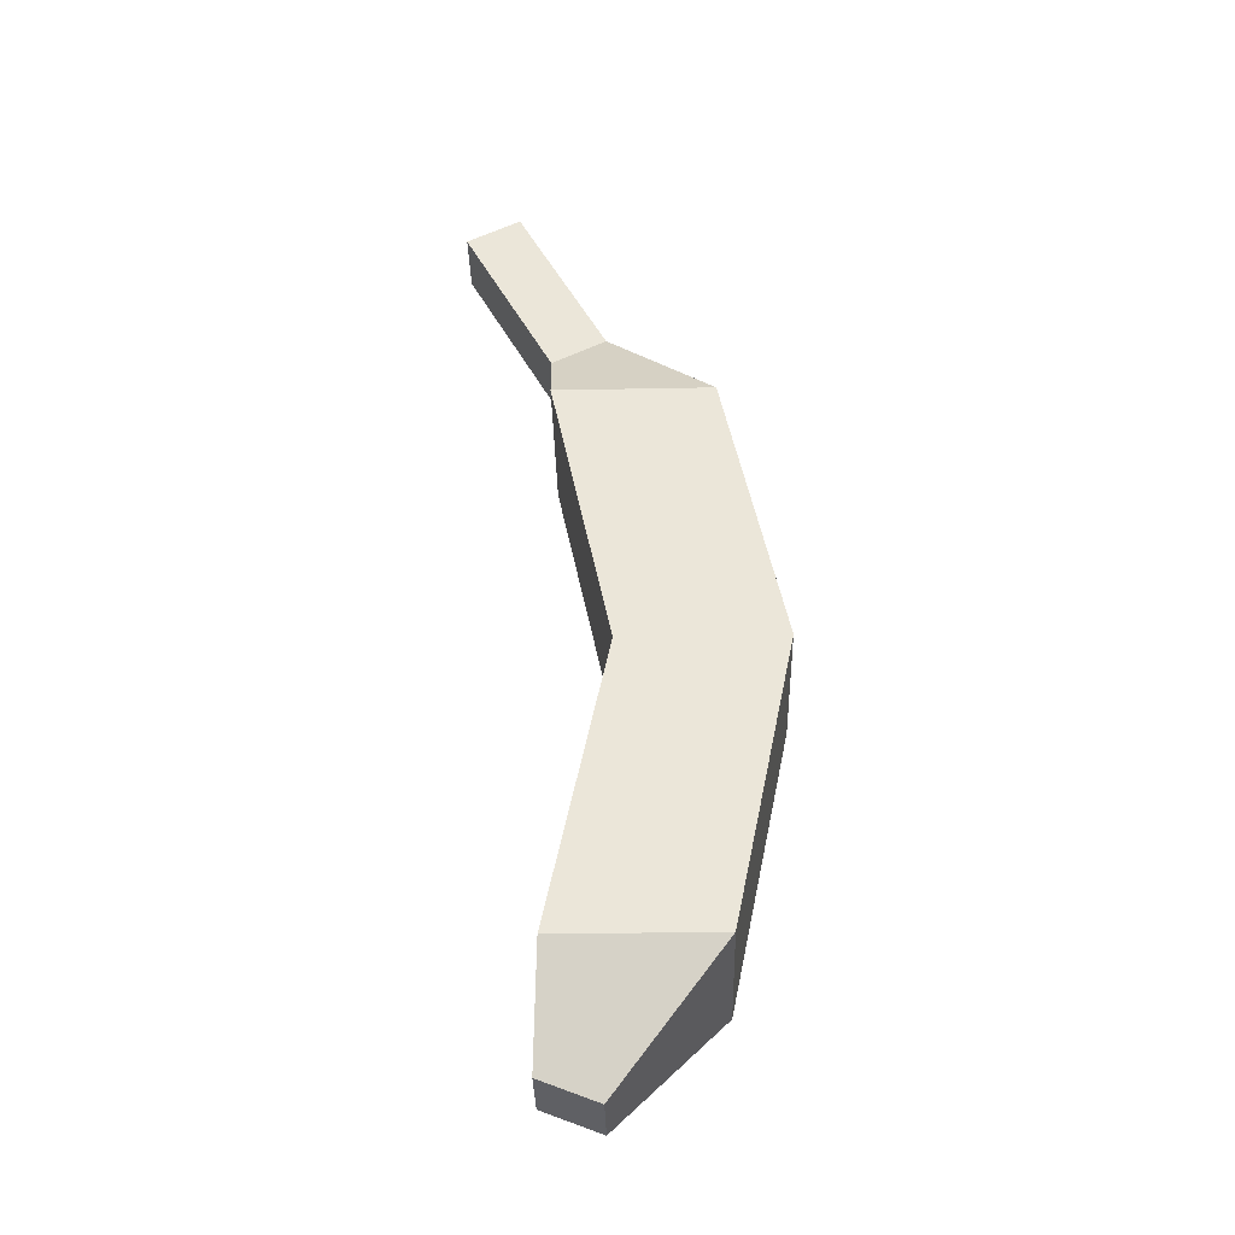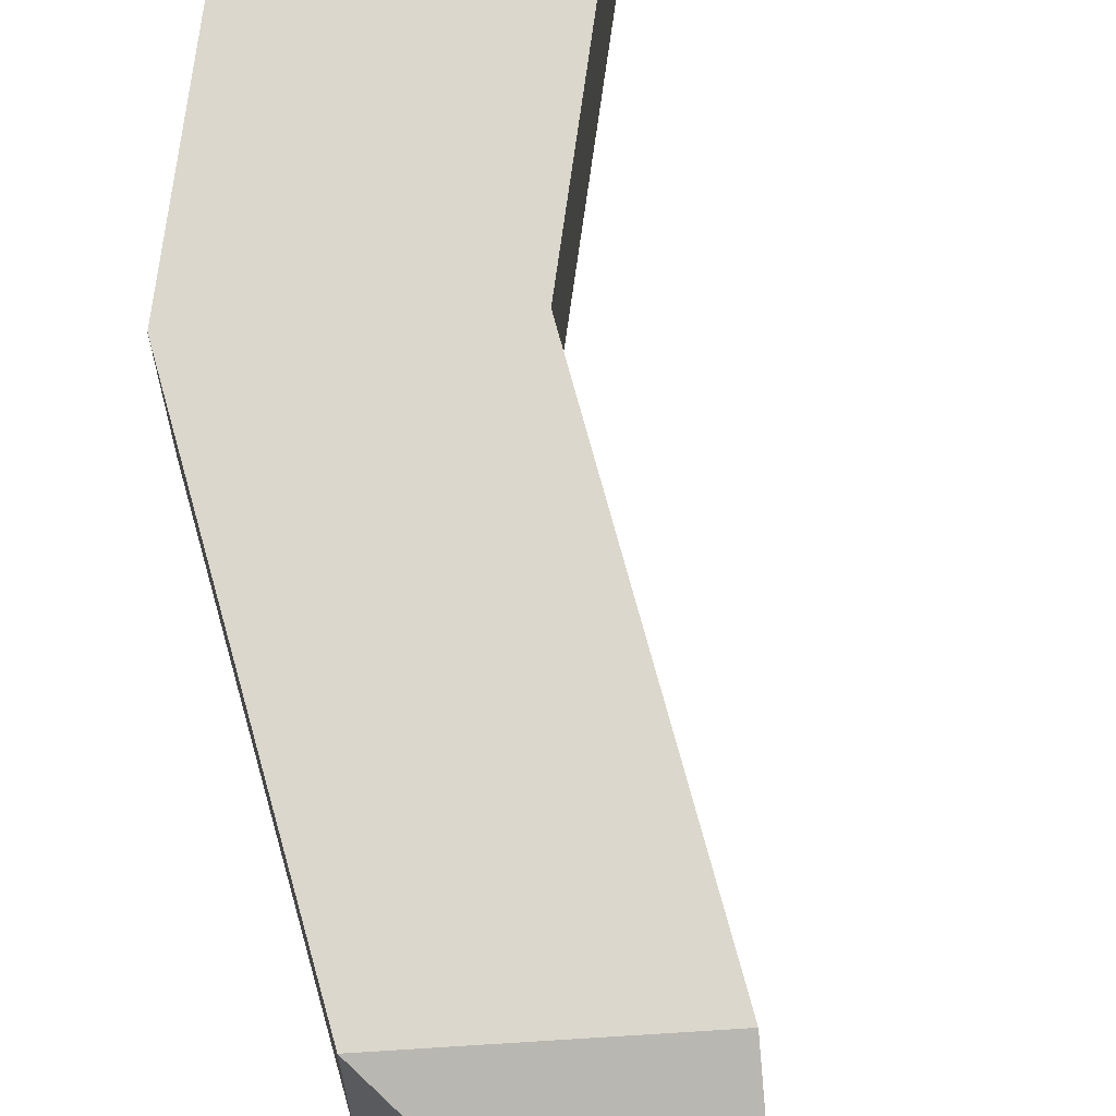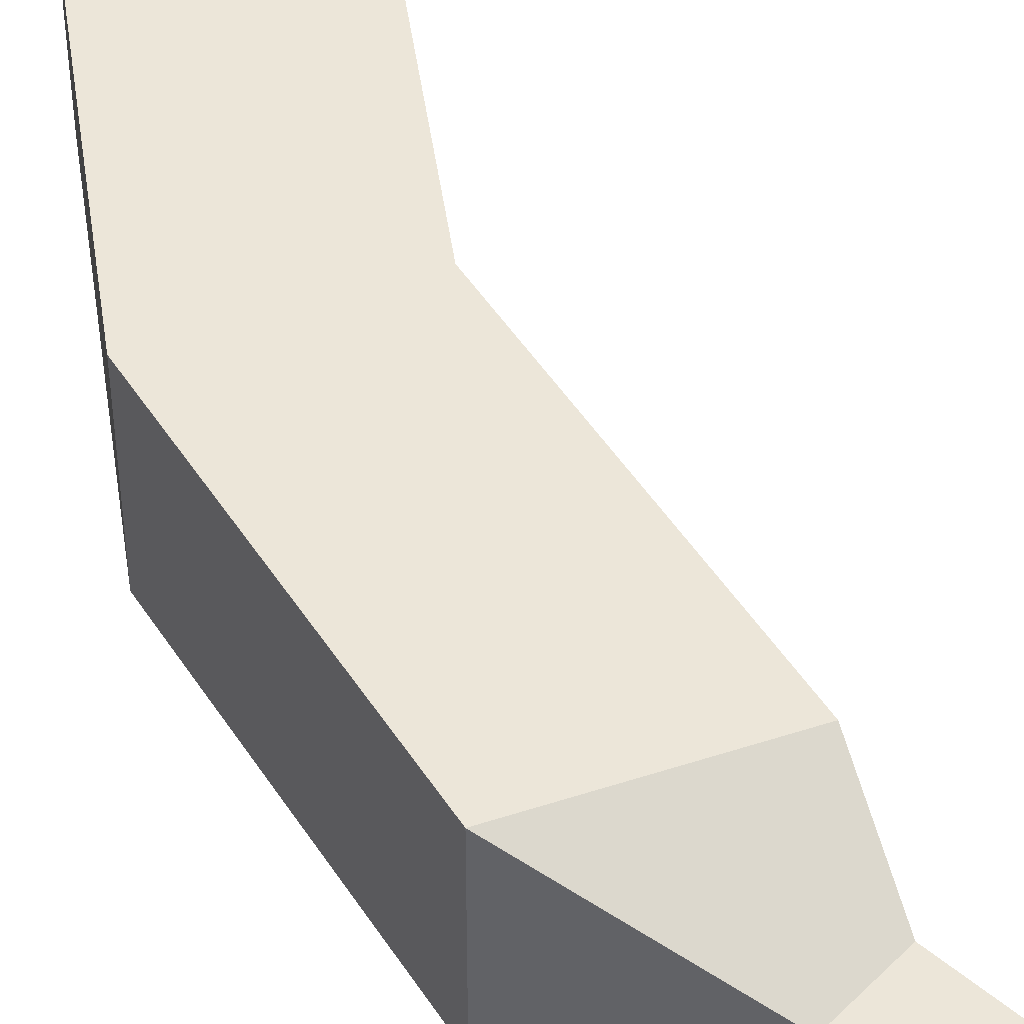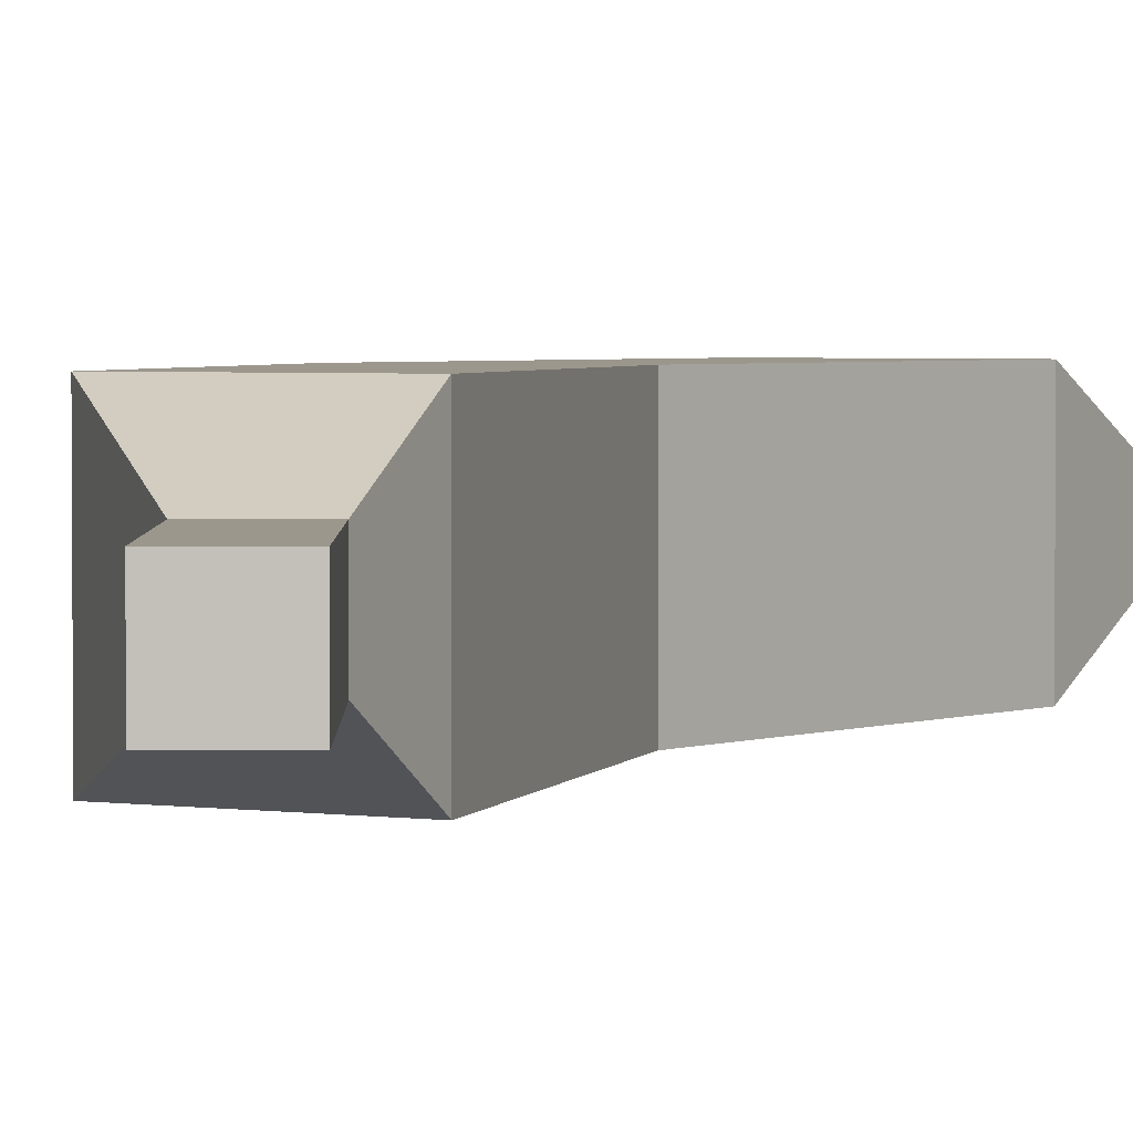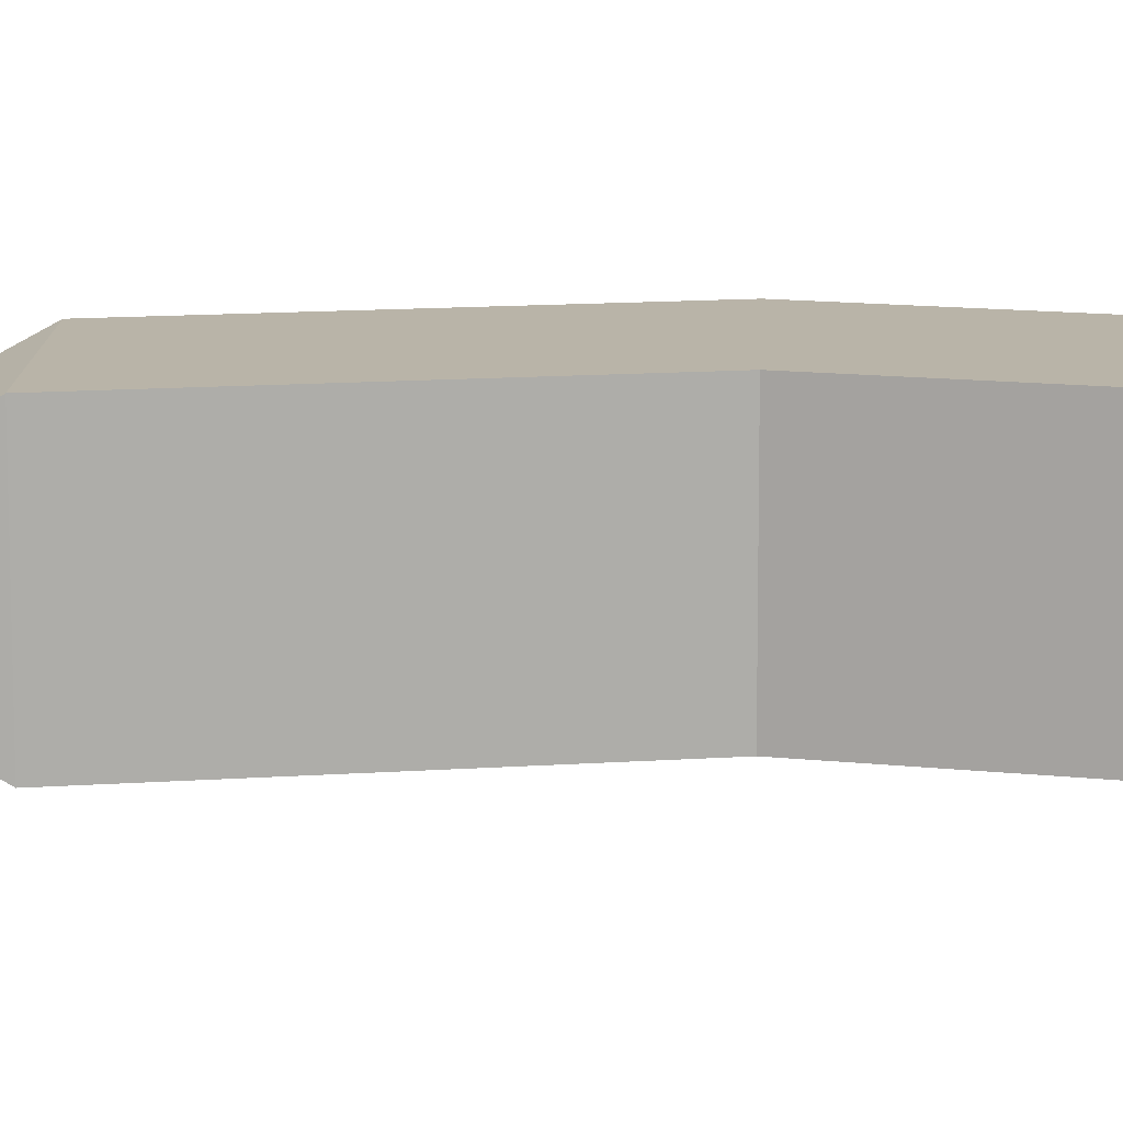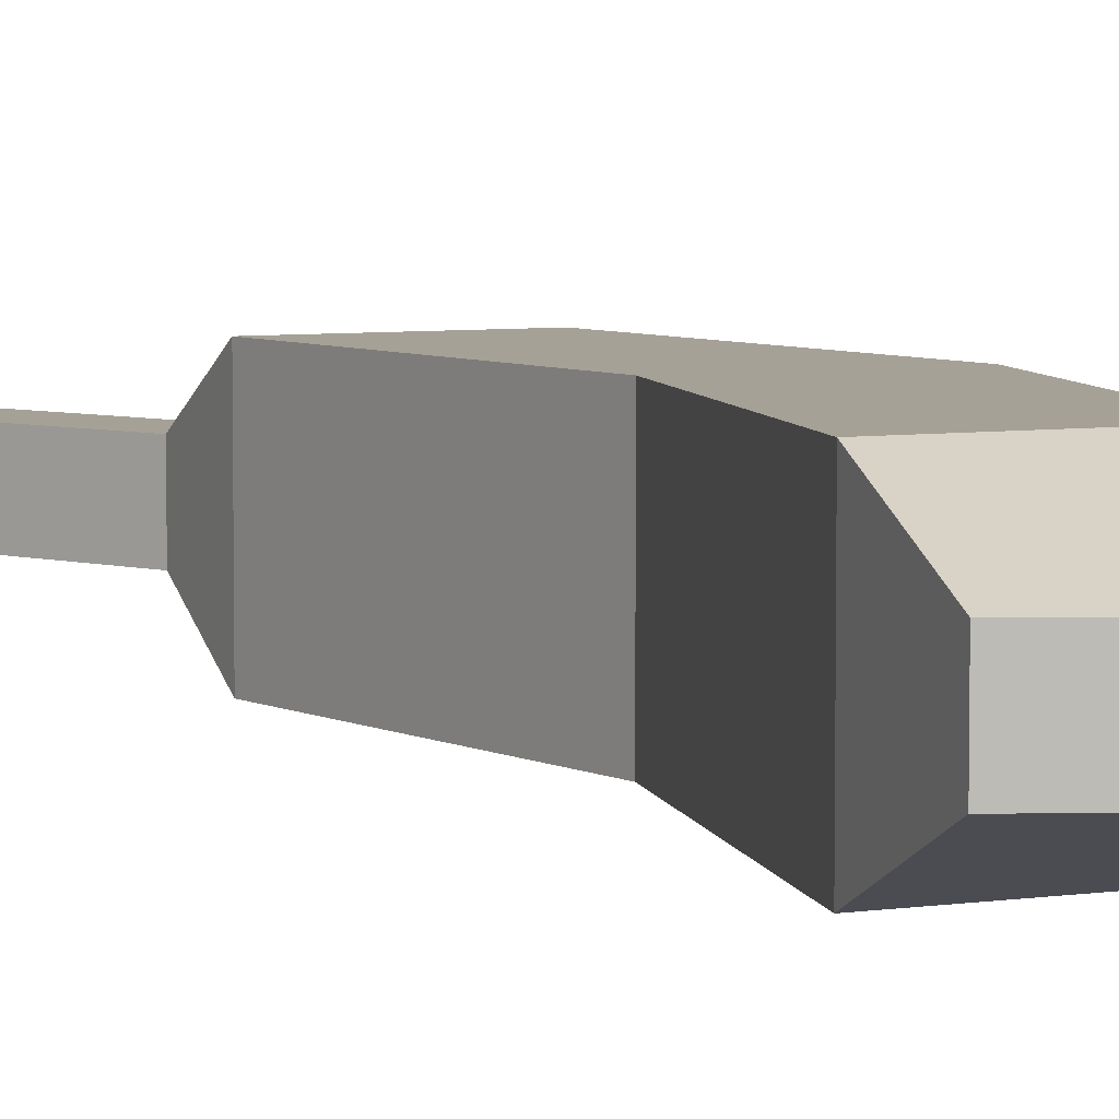
<metadata>
{"format":"obj","ext":"obj","renderer":"f3d","projection":"perspective","resolution":1024,"background":"white","views":[{"elev":-36.1,"azim":1.4,"up":"+Y"},{"elev":73.3,"azim":176.4,"up":"+Z"},{"elev":49.2,"azim":160.1,"up":"+Z"},{"elev":2.9,"azim":-153.1,"up":"+Z"},{"elev":13.2,"azim":-87.5,"up":"+Z"},{"elev":6.1,"azim":-23.6,"up":"+Z"}]}
</metadata>
<code>
v 9.045 -34.72 7.438
v 9.045 19.94 7.438
v -5.832 -34.72 7.438
v -5.832 19.94 7.438
v -5.832 -34.72 -7.438
v -5.832 19.94 -7.438
v 9.045 -34.72 -7.438
v 9.045 19.94 -7.438
v -0.9978 30.11 -2.891
v -0.9978 30.11 2.891
v -6.117 27.42 -2.891
v -6.117 27.42 2.891
v -0.891 -46.4 -2.891
v -0.891 -46.4 2.891
v -6.255 -44.25 2.891
v -6.255 -44.25 -2.891
v -7.07 41.68 -2.891
v -7.07 41.68 2.891
v -12.19 39 -2.891
v -12.19 39 2.891
v -9.546 46.4 -2.891
v -9.546 46.4 2.891
v -14.67 43.72 -2.891
v -14.67 43.72 2.891
v -0.2117 -7.389 7.438
v -0.2117 -7.389 -7.438
v 14.67 -7.389 -7.438
v 14.67 -7.389 7.438
f 1 28 25 3
f 3 25 26 5
f 5 26 27 7
f 7 27 28 1
f 22 21 23 24
f 13 14 15 16
f 2 8 9 10
f 8 6 11 9
f 6 4 12 11
f 4 2 10 12
f 7 1 14 13
f 1 3 15 14
f 3 5 16 15
f 5 7 13 16
f 10 9 17 18
f 9 11 19 17
f 11 12 20 19
f 12 10 18 20
f 18 17 21 22
f 17 19 23 21
f 19 20 24 23
f 20 18 22 24
f 25 4 6 26
f 27 26 6 8
f 28 27 8 2
f 25 28 2 4

</code>
